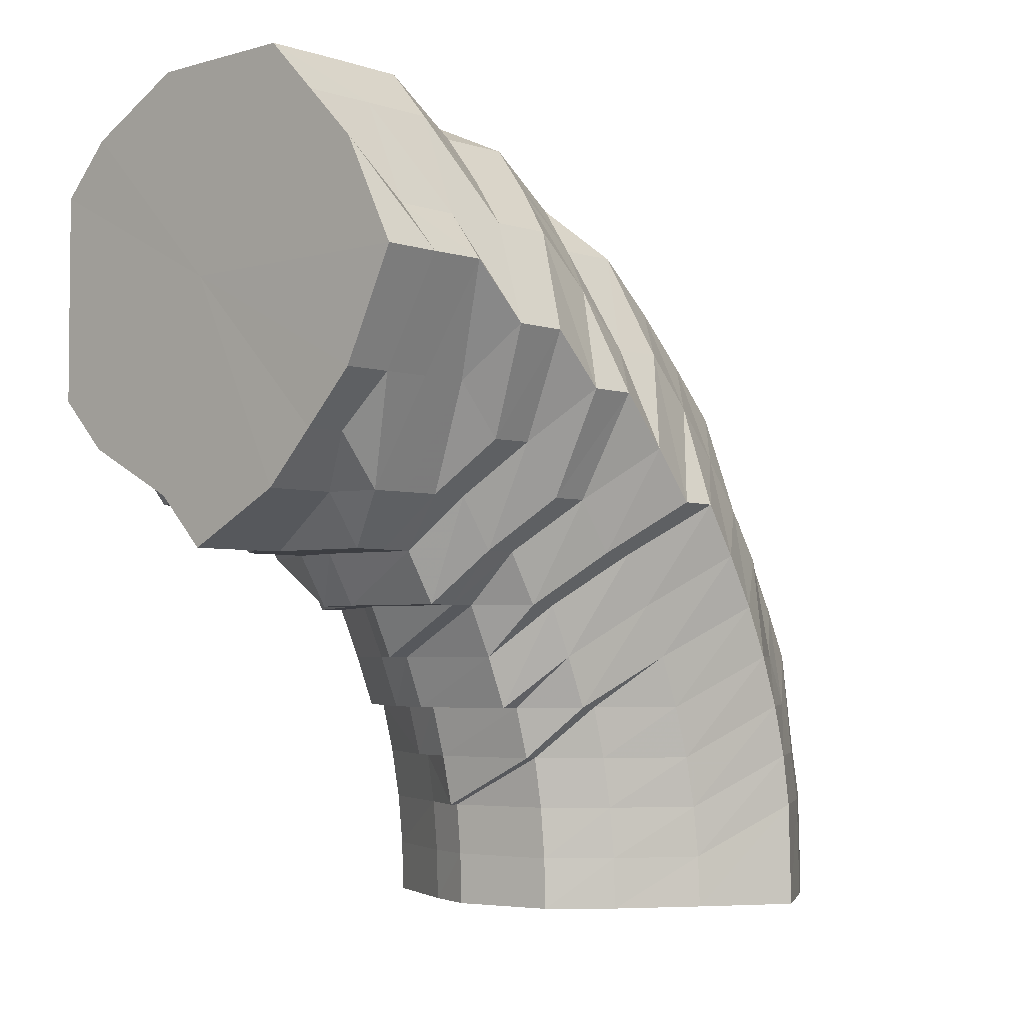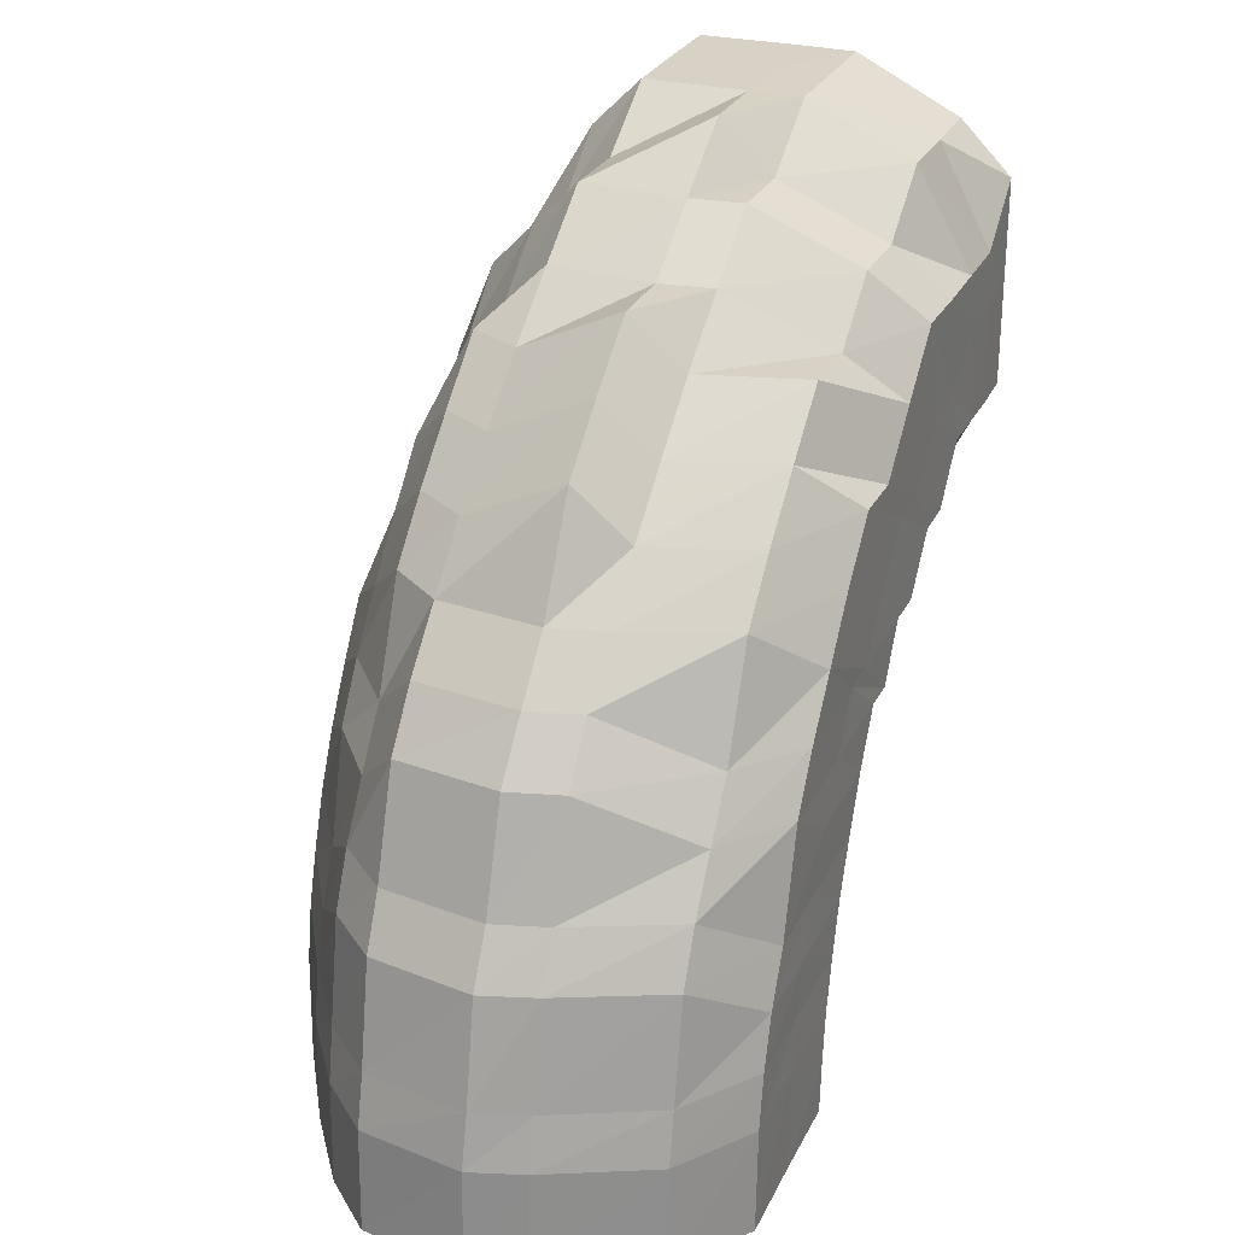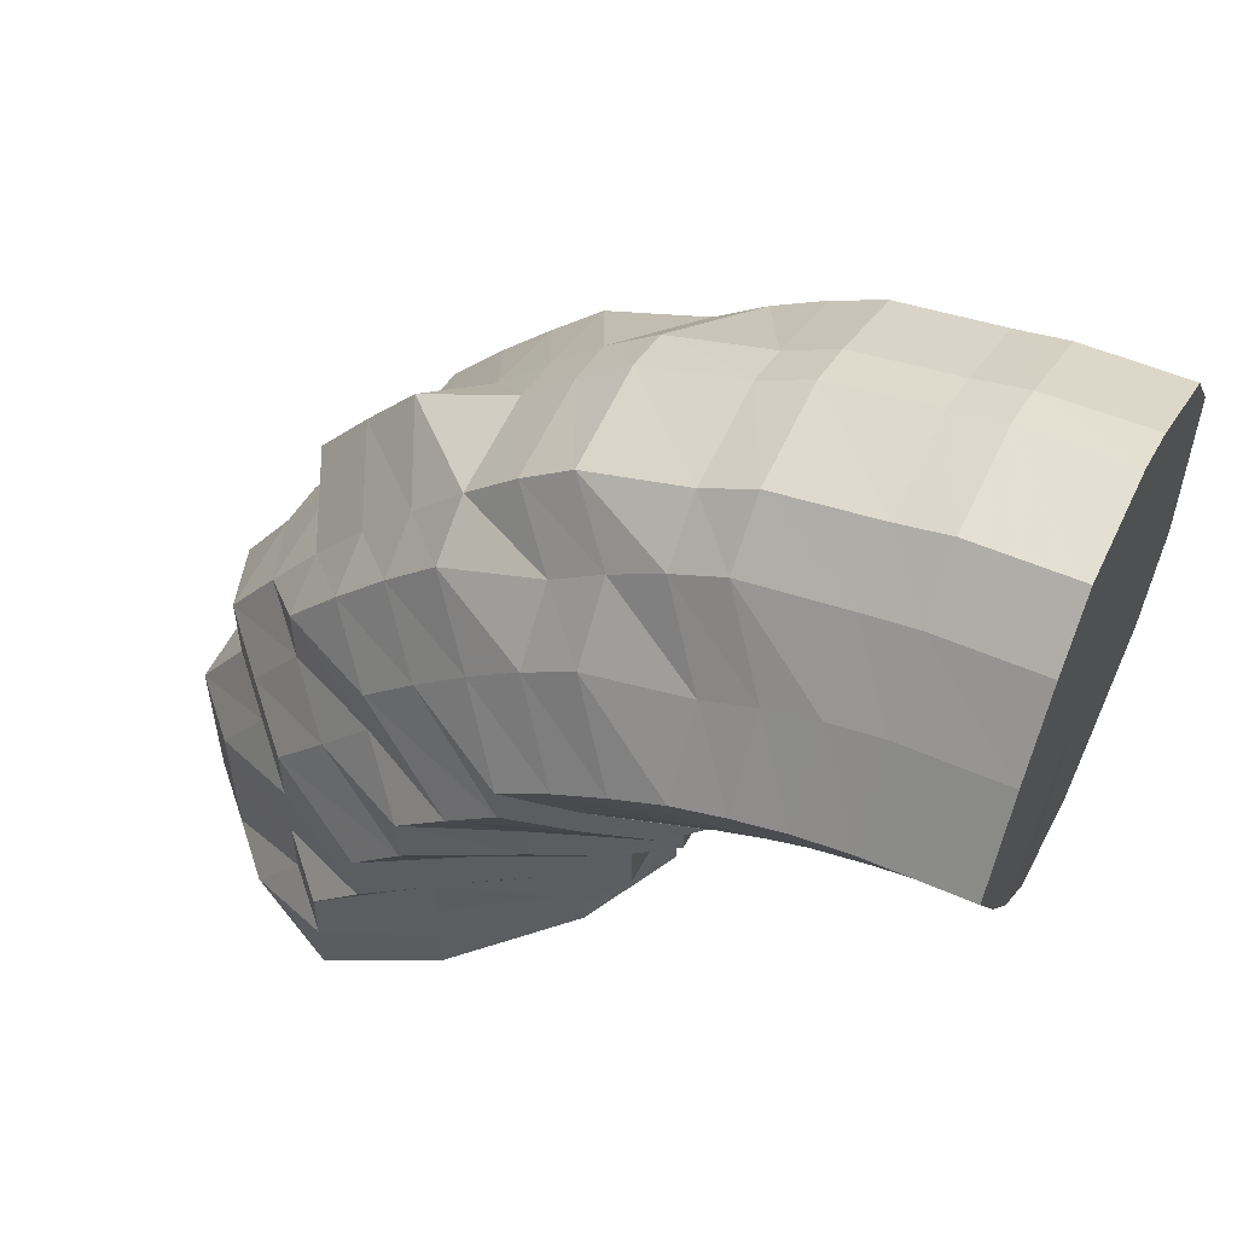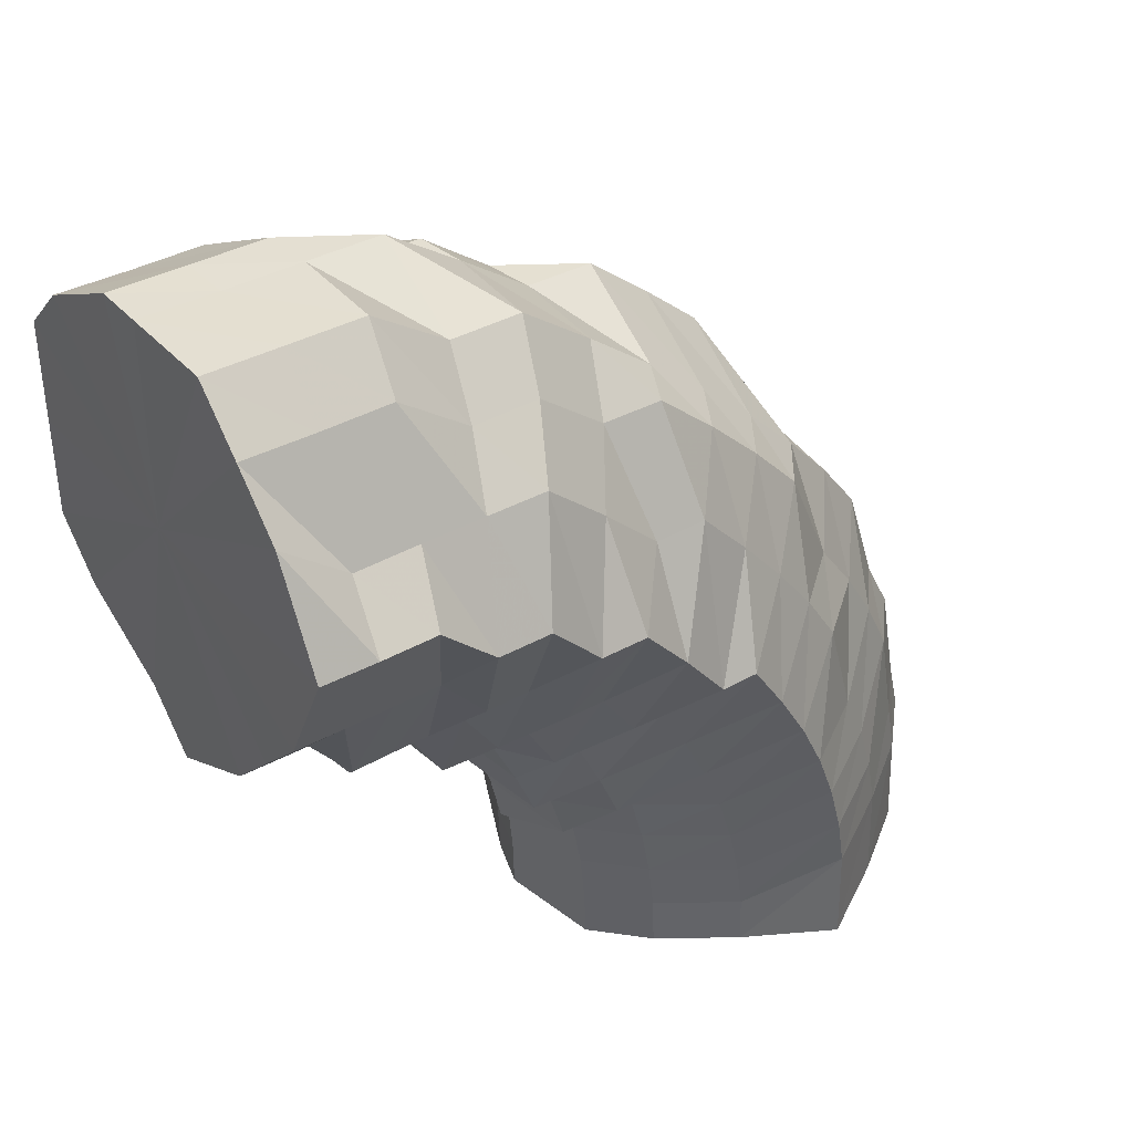
<metadata>
{"format":"obj","ext":"obj","renderer":"f3d","projection":"perspective","resolution":1024,"background":"white","views":[{"elev":-3.7,"azim":-137.2,"up":"+Y"},{"elev":27.4,"azim":21.8,"up":"+Y"},{"elev":54.4,"azim":-63.9,"up":"+Z"},{"elev":37.3,"azim":-126.0,"up":"+Y"}]}
</metadata>
<code>
o 22402
v 2223 1870 14.43
v 2223 1870 14.45
v 2223 1870 14.43
v 2223 1870 14.45
v 2223 1870 14.43
v 2223 1870 14.43
v 2223 1870 14.44
v 2223 1870 14.43
v 2223 1870 14.43
v 2223 1870 14.46
v 2223 1870 14.46
v 2223 1870 14.46
v 2223 1870 14.46
v 2223 1870 14.48
v 2223 1870 14.45
v 2223 1870 14.43
v 2223 1870 14.43
v 2223 1870 14.48
v 2223 1870 14.46
v 2223 1870 14.47
v 2223 1870 14.44
v 2223 1870 14.43
v 2223 1870 14.43
v 2223 1870 14.46
v 2223 1870 14.45
v 2223 1870 14.46
v 2223 1870 14.47
v 2223 1870 14.46
v 2223 1870 14.44
v 2223 1870 14.43
v 2223 1870 14.43
v 2223 1870 14.45
v 2223 1870 14.44
v 2223 1870 14.43
v 2223 1870 14.43
v 2223 1870 14.45
v 2223 1870 14.43
v 2223 1870 14.44
v 2223 1870 14.43
v 2223 1870 14.46
v 2223 1870 14.46
v 2223 1870 14.45
v 2223 1870 14.45
v 2223 1870 14.45
v 2223 1870 14.44
v 2223 1870 14.43
v 2223 1870 14.43
v 2223 1870 14.44
v 2223 1870 14.45
v 2223 1870 14.44
v 2223 1870 14.43
v 2223 1870 14.43
v 2223 1870 14.44
v 2223 1870 14.45
v 2223 1870 14.44
v 2223 1870 14.43
v 2223 1870 14.43
v 2223 1870 14.44
v 2223 1870 14.45
v 2223 1870 14.44
v 2223 1870 14.43
v 2223 1870 14.43
v 2223 1870 14.45
v 2223 1870 14.45
v 2223 1870 14.44
v 2223 1870 14.43
v 2223 1870 14.43
v 2223 1870 14.45
v 2223 1870 14.46
v 2223 1870 14.44
v 2223 1870 14.43
v 2223 1870 14.43
v 2223 1870 14.45
v 2223 1870 14.46
v 2223 1870 14.44
v 2223 1870 14.43
v 2223 1870 14.43
v 2223 1870 14.44
v 2223 1870 14.43
v 2223 1870 14.43
v 2223 1870 14.46
v 2223 1870 14.47
v 2223 1870 14.47
v 2223 1870 14.48
v 2223 1870 14.49
v 2223 1870 14.49
v 2223 1870 14.49
v 2223 1870 14.48
v 2223 1870 14.5
v 2223 1870 14.49
v 2223 1870 14.51
v 2223 1870 14.5
v 2223 1870 14.49
v 2223 1870 14.5
v 2223 1870 14.48
v 2223 1870 14.49
v 2223 1870 14.47
v 2223 1870 14.48
v 2223 1870 14.47
v 2223 1870 14.48
v 2223 1870 14.46
v 2223 1870 14.47
v 2223 1870 14.46
v 2223 1870 14.46
v 2223 1870 14.46
v 2223 1870 14.46
v 2223 1870 14.46
v 2223 1870 14.46
v 2223 1870 14.46
v 2223 1870 14.47
v 2223 1870 14.47
v 2223 1870 14.48
v 2223 1870 14.47
v 2223 1870 14.48
v 2223 1870 14.49
v 2223 1870 14.5
v 2223 1870 14.51
v 2223 1870 14.52
v 2223 1870 14.5
v 2223 1870 14.49
v 2223 1870 14.52
v 2223 1870 14.52
v 2223 1870 14.53
v 2223 1870 14.53
v 2223 1870 14.52
v 2223 1870 14.53
v 2223 1870 14.51
v 2223 1870 14.52
v 2223 1870 14.5
v 2223 1870 14.51
v 2223 1870 14.49
v 2223 1870 14.5
v 2223 1870 14.48
v 2223 1870 14.49
v 2223 1870 14.48
v 2223 1870 14.48
v 2223 1870 14.47
v 2223 1870 14.48
v 2223 1870 14.47
v 2223 1870 14.47
v 2223 1870 14.47
v 2223 1870 14.48
v 2223 1870 14.48
v 2223 1870 14.48
v 2223 1870 14.48
v 2223 1870 14.49
v 2223 1870 14.5
v 2223 1870 14.51
v 2223 1870 14.52
v 2223 1870 14.53
v 2223 1870 14.51
v 2223 1870 14.5
v 2223 1870 14.53
v 2223 1870 14.54
v 2223 1870 14.54
v 2223 1870 14.55
v 2223 1870 14.54
v 2223 1870 14.55
v 2223 1870 14.54
v 2223 1870 14.55
v 2223 1870 14.53
v 2223 1870 14.54
v 2223 1870 14.52
v 2223 1870 14.53
v 2223 1870 14.51
v 2223 1870 14.52
v 2223 1870 14.5
v 2223 1870 14.51
v 2223 1870 14.49
v 2223 1870 14.49
v 2223 1870 14.48
v 2223 1870 14.49
v 2223 1870 14.48
v 2223 1870 14.48
v 2223 1870 14.48
v 2223 1870 14.49
v 2223 1870 14.49
v 2223 1870 14.49
v 2223 1870 14.51
v 2223 1870 14.52
v 2223 1870 14.53
v 2223 1870 14.54
v 2223 1870 14.51
v 2223 1870 14.5
v 2223 1870 14.53
v 2223 1870 14.55
v 2223 1870 14.55
v 2223 1870 14.56
v 2223 1870 14.56
v 2223 1870 14.57
v 2223 1870 14.56
v 2223 1870 14.57
v 2223 1870 14.56
v 2223 1870 14.57
v 2223 1870 14.55
v 2223 1870 14.56
v 2223 1870 14.54
v 2223 1870 14.55
v 2223 1870 14.53
v 2223 1870 14.53
v 2223 1870 14.51
v 2223 1870 14.52
v 2223 1870 14.5
v 2223 1870 14.5
v 2223 1870 14.49
v 2223 1870 14.49
v 2223 1870 14.49
v 2223 1870 14.49
v 2223 1870 14.49
v 2223 1870 14.49
v 2223 1870 14.5
v 2223 1870 14.52
v 2223 1870 14.52
v 2223 1870 14.54
v 2223 1870 14.51
v 2223 1870 14.5
v 2223 1870 14.51
v 2223 1870 14.5
v 2223 1870 14.51
v 2223 1870 14.49
v 2223 1870 14.5
v 2223 1870 14.5
v 2223 1870 14.5
v 2223 1870 14.5
v 2223 1870 14.5
v 2223 1870 14.5
v 2223 1870 14.51
v 2223 1870 14.5
v 2223 1870 14.52
v 2223 1870 14.51
v 2223 1870 14.5
v 2223 1870 14.5
v 2223 1870 14.54
v 2223 1870 14.52
v 2223 1870 14.51
v 2223 1870 14.5
v 2223 1870 14.5
v 2223 1870 14.5
v 2223 1870 14.5
v 2223 1870 14.5
v 2223 1870 14.5
v 2223 1870 14.51
v 2223 1870 14.5
v 2223 1870 14.53
v 2223 1870 14.54
v 2223 1870 14.53
v 2223 1870 14.51
v 2223 1870 14.54
v 2223 1870 14.55
v 2223 1870 14.56
v 2223 1870 14.56
v 2223 1870 14.57
v 2223 1870 14.57
v 2223 1870 14.56
v 2223 1870 14.54
v 2223 1870 14.53
v 2223 1870 14.58
v 2223 1870 14.58
v 2223 1870 14.57
v 2223 1870 14.57
v 2223 1870 14.58
v 2223 1870 14.58
v 2223 1870 14.56
v 2223 1870 14.54
v 2223 1870 14.58
v 2223 1870 14.56
v 2223 1870 14.59
v 2223 1870 14.54
v 2223 1870 14.56
v 2223 1870 14.53
v 2223 1870 14.58
v 2223 1870 14.58
v 2223 1870 14.58
v 2223 1870 14.54
v 2223 1870 14.59
v 2223 1870 14.59
v 2223 1870 14.59
v 2223 1870 14.59
v 2223 1870 14.51
v 2223 1870 14.5
v 2223 1870 14.5
v 2223 1870 14.5
v 2223 1870 14.51
v 2223 1870 14.53
v 2223 1870 14.51
v 2223 1870 14.51
v 2223 1870 14.5
v 2223 1870 14.54
v 2223 1870 14.53
v 2223 1870 14.56
v 2223 1870 14.53
v 2223 1870 14.54
v 2223 1870 14.54
v 2223 1870 14.58
v 2223 1870 14.59
v 2223 1870 14.56
v 2223 1870 14.58
v 2223 1870 14.58
v 2223 1870 14.56
v 2223 1870 14.58
v 2223 1870 14.59
v 2223 1870 14.59
v 2223 1870 14.58
v 2223 1870 14.57
v 2223 1870 14.56
v 2223 1870 14.54
v 2223 1870 14.58
v 2223 1870 14.57
v 2223 1870 14.56
v 2223 1870 14.55
v 2223 1870 14.56
v 2223 1870 14.54
v 2223 1870 14.52
v 2223 1870 14.53
v 2223 1870 14.51
v 2223 1870 14.51
v 2223 1870 14.5
v 2223 1870 14.5
v 2223 1870 14.5
v 2223 1870 14.5
v 2223 1870 14.43
v 2223 1870 14.43
v 2223 1870 14.43
v 2223 1870 14.43
v 2223 1870 14.43
v 2223 1870 14.43
v 2223 1870 14.43
v 2223 1870 14.43
v 2223 1870 14.43
v 2223 1870 14.43
v 2223 1870 14.43
v 2223 1870 14.43
v 2223 1870 14.43
v 2223 1870 14.43
v 2223 1870 14.43
v 2223 1870 14.43
v 2223 1870 14.43
f 1 2 3
f 3 4 5
f 2 4 6
f 5 7 8
f 4 7 9
f 2 10 4
f 4 11 7
f 10 11 4
f 11 12 7
f 13 10 2
f 10 14 11
f 15 13 2
f 15 2 16
f 17 15 1
f 13 18 10
f 18 14 10
f 19 13 15
f 20 18 13
f 19 20 13
f 21 19 15
f 21 15 22
f 23 21 17
f 24 19 21
f 25 26 24
f 27 20 19
f 24 27 19
f 28 27 24
f 29 24 21
f 29 21 30
f 31 29 23
f 32 24 29
f 33 32 29
f 33 29 34
f 35 33 31
f 36 32 33
f 37 38 35
f 38 36 33
f 38 33 39
f 36 40 32
f 40 41 42
f 43 36 38
f 44 40 36
f 43 44 36
f 45 43 38
f 45 38 46
f 47 45 37
f 48 43 45
f 49 44 43
f 48 49 43
f 50 48 45
f 50 45 51
f 52 50 47
f 53 48 50
f 54 49 48
f 53 54 48
f 55 53 50
f 55 50 56
f 57 55 52
f 58 53 55
f 59 54 53
f 58 59 53
f 60 58 55
f 60 55 61
f 62 60 57
f 63 58 60
f 64 59 58
f 63 64 58
f 65 63 60
f 65 60 66
f 67 65 62
f 68 63 65
f 69 64 63
f 68 69 63
f 70 68 65
f 70 65 71
f 72 70 67
f 73 68 70
f 74 69 68
f 73 74 68
f 75 73 70
f 75 70 76
f 77 75 72
f 8 78 77
f 78 75 79
f 7 78 80
f 7 12 78
f 78 81 75
f 12 81 78
f 81 73 75
f 81 82 73
f 82 74 73
f 12 83 81
f 83 82 81
f 84 83 12
f 11 84 12
f 14 84 11
f 84 85 83
f 14 86 84
f 86 85 84
f 83 87 82
f 85 87 83
f 87 88 82
f 82 88 74
f 85 89 87
f 90 86 14
f 18 90 14
f 86 91 85
f 91 89 85
f 90 92 86
f 92 91 86
f 93 90 18
f 20 93 18
f 94 92 90
f 93 94 90
f 95 93 20
f 27 95 20
f 96 94 93
f 95 96 93
f 97 95 27
f 28 97 27
f 98 96 95
f 97 98 95
f 99 97 28
f 40 99 28
f 100 98 97
f 99 100 97
f 101 99 40
f 44 101 40
f 102 100 99
f 101 102 99
f 103 101 44
f 49 103 44
f 104 102 101
f 103 104 101
f 105 103 49
f 54 105 49
f 106 104 103
f 105 106 103
f 107 105 54
f 59 107 54
f 108 106 105
f 107 108 105
f 109 107 59
f 64 109 59
f 110 108 107
f 109 110 107
f 111 109 64
f 69 111 64
f 112 110 109
f 111 112 109
f 113 111 69
f 74 113 69
f 88 113 74
f 113 114 111
f 114 112 111
f 88 115 113
f 115 114 113
f 116 115 88
f 87 116 88
f 89 116 87
f 116 117 115
f 89 118 116
f 118 117 116
f 115 119 114
f 117 119 115
f 119 120 114
f 114 120 112
f 117 121 119
f 122 118 89
f 91 122 89
f 118 123 117
f 123 121 117
f 122 124 118
f 124 123 118
f 125 122 91
f 92 125 91
f 126 124 122
f 125 126 122
f 127 125 92
f 94 127 92
f 128 126 125
f 127 128 125
f 129 127 94
f 96 129 94
f 130 128 127
f 129 130 127
f 131 129 96
f 98 131 96
f 132 130 129
f 131 132 129
f 133 131 98
f 100 133 98
f 134 132 131
f 133 134 131
f 135 133 100
f 102 135 100
f 136 134 133
f 135 136 133
f 137 135 102
f 104 137 102
f 138 136 135
f 137 138 135
f 139 137 104
f 106 139 104
f 140 138 137
f 139 140 137
f 141 139 106
f 108 141 106
f 142 140 139
f 141 142 139
f 143 141 108
f 110 143 108
f 144 142 141
f 143 144 141
f 145 143 110
f 112 145 110
f 120 145 112
f 145 146 143
f 146 144 143
f 120 147 145
f 147 146 145
f 148 147 120
f 119 148 120
f 121 148 119
f 148 149 147
f 121 150 148
f 150 149 148
f 147 151 146
f 149 151 147
f 151 152 146
f 146 152 144
f 149 153 151
f 154 150 121
f 123 154 121
f 150 155 149
f 155 153 149
f 154 156 150
f 156 155 150
f 157 154 123
f 124 157 123
f 158 156 154
f 157 158 154
f 159 157 124
f 126 159 124
f 160 158 157
f 159 160 157
f 161 159 126
f 128 161 126
f 162 160 159
f 161 162 159
f 163 161 128
f 130 163 128
f 164 162 161
f 163 164 161
f 165 163 130
f 132 165 130
f 166 164 163
f 165 166 163
f 167 165 132
f 134 167 132
f 168 166 165
f 167 168 165
f 169 167 134
f 136 169 134
f 170 168 167
f 169 170 167
f 171 169 136
f 138 171 136
f 172 170 169
f 171 172 169
f 173 171 138
f 140 173 138
f 174 172 171
f 173 174 171
f 175 173 140
f 142 175 140
f 176 174 173
f 175 176 173
f 177 175 142
f 144 177 142
f 152 177 144
f 177 178 175
f 178 176 175
f 152 179 177
f 179 178 177
f 180 179 152
f 151 180 152
f 153 180 151
f 180 181 179
f 153 182 180
f 182 181 180
f 179 183 178
f 181 183 179
f 183 184 178
f 178 184 176
f 181 185 183
f 186 182 153
f 155 186 153
f 182 187 181
f 187 185 181
f 186 188 182
f 188 187 182
f 189 186 155
f 156 189 155
f 190 188 186
f 189 190 186
f 191 189 156
f 158 191 156
f 192 190 189
f 191 192 189
f 193 191 158
f 160 193 158
f 194 192 191
f 193 194 191
f 195 193 160
f 162 195 160
f 196 194 193
f 195 196 193
f 197 195 162
f 164 197 162
f 198 196 195
f 197 198 195
f 199 197 164
f 166 199 164
f 200 198 197
f 199 200 197
f 201 199 166
f 168 201 166
f 202 200 199
f 201 202 199
f 203 201 168
f 170 203 168
f 204 202 201
f 203 204 201
f 205 203 170
f 172 205 170
f 206 204 203
f 205 206 203
f 207 205 172
f 174 207 172
f 208 206 205
f 207 208 205
f 209 207 174
f 176 209 174
f 184 209 176
f 209 210 207
f 210 208 207
f 184 211 209
f 211 210 209
f 212 211 184
f 183 212 184
f 185 212 183
f 212 213 211
f 185 214 212
f 214 213 212
f 211 215 210
f 213 215 211
f 215 216 210
f 210 216 208
f 217 218 216
f 215 219 216
f 216 220 208
f 208 220 206
f 216 221 220
f 221 222 223
f 221 224 220
f 220 225 206
f 220 224 225
f 206 225 204
f 224 226 225
f 225 227 204
f 225 226 227
f 204 227 202
f 224 228 226
f 227 229 202
f 202 229 200
f 226 230 227
f 227 230 229
f 228 231 226
f 226 231 230
f 228 232 231
f 229 233 200
f 200 233 198
f 230 234 229
f 229 234 233
f 231 235 230
f 230 235 234
f 231 236 235
f 232 236 231
f 232 237 236
f 238 232 228
f 238 239 232
f 240 238 241
f 236 242 235
f 236 243 242
f 235 242 244
f 235 244 234
f 234 244 245
f 234 245 233
f 242 246 244
f 242 247 246
f 244 248 245
f 244 246 248
f 233 245 249
f 233 249 198
f 198 249 196
f 245 250 249
f 245 248 250
f 249 251 196
f 249 250 251
f 196 251 194
f 251 252 194
f 194 252 192
f 250 253 251
f 251 253 252
f 248 254 250
f 250 254 253
f 248 255 254
f 246 255 248
f 246 256 255
f 252 257 192
f 192 257 190
f 253 258 252
f 252 258 257
f 253 259 258
f 254 259 253
f 257 260 190
f 190 260 188
f 258 261 257
f 257 261 260
f 259 262 258
f 258 262 261
f 254 263 259
f 255 263 254
f 255 264 263
f 263 265 259
f 259 265 262
f 263 266 265
f 262 267 261
f 268 269 263
f 270 268 255
f 269 271 265
f 265 272 262
f 265 273 272
f 262 272 267
f 268 269 274
f 270 268 274
f 269 271 274
f 271 275 272
f 271 275 274
f 272 276 267
f 272 277 276
f 275 278 276
f 275 278 274
f 279 270 246
f 279 270 274
f 280 279 242
f 280 279 274
f 281 280 236
f 281 280 274
f 282 281 232
f 282 281 274
f 283 282 274
f 283 282 238
f 284 283 274
f 284 283 285
f 285 286 238
f 285 238 287
f 288 284 274
f 288 284 289
f 290 288 274
f 289 291 285
f 290 288 292
f 292 293 289
f 294 290 274
f 295 294 274
f 278 295 274
f 294 290 296
f 278 295 297
f 295 294 298
f 296 299 292
f 298 300 296
f 297 301 298
f 276 302 297
f 276 297 303
f 267 276 303
f 297 298 304
f 303 297 304
f 298 296 305
f 304 298 305
f 305 296 306
f 296 292 306
f 267 303 307
f 261 267 307
f 261 307 260
f 307 303 308
f 303 304 308
f 260 307 309
f 307 308 309
f 260 309 188
f 188 309 187
f 309 310 187
f 309 308 310
f 187 310 185
f 310 214 185
f 308 311 310
f 310 311 214
f 308 304 311
f 304 305 311
f 311 312 214
f 311 305 312
f 214 312 213
f 305 306 312
f 312 313 213
f 312 306 313
f 213 313 215
f 313 219 215
f 306 314 313
f 313 314 219
f 306 292 314
f 292 289 314
f 314 315 219
f 314 289 315
f 289 285 315
f 315 285 287
f 315 287 221
f 316 315 317
f 318 319 320
f 321 322 323
f 322 324 323
f 325 321 323
f 324 326 323
f 327 325 323
f 326 328 323
f 329 327 323
f 328 330 323
f 331 329 323
f 330 332 323
f 333 331 323
f 332 334 323
f 335 333 323
f 334 336 323
f 337 335 323
f 336 337 323

</code>
